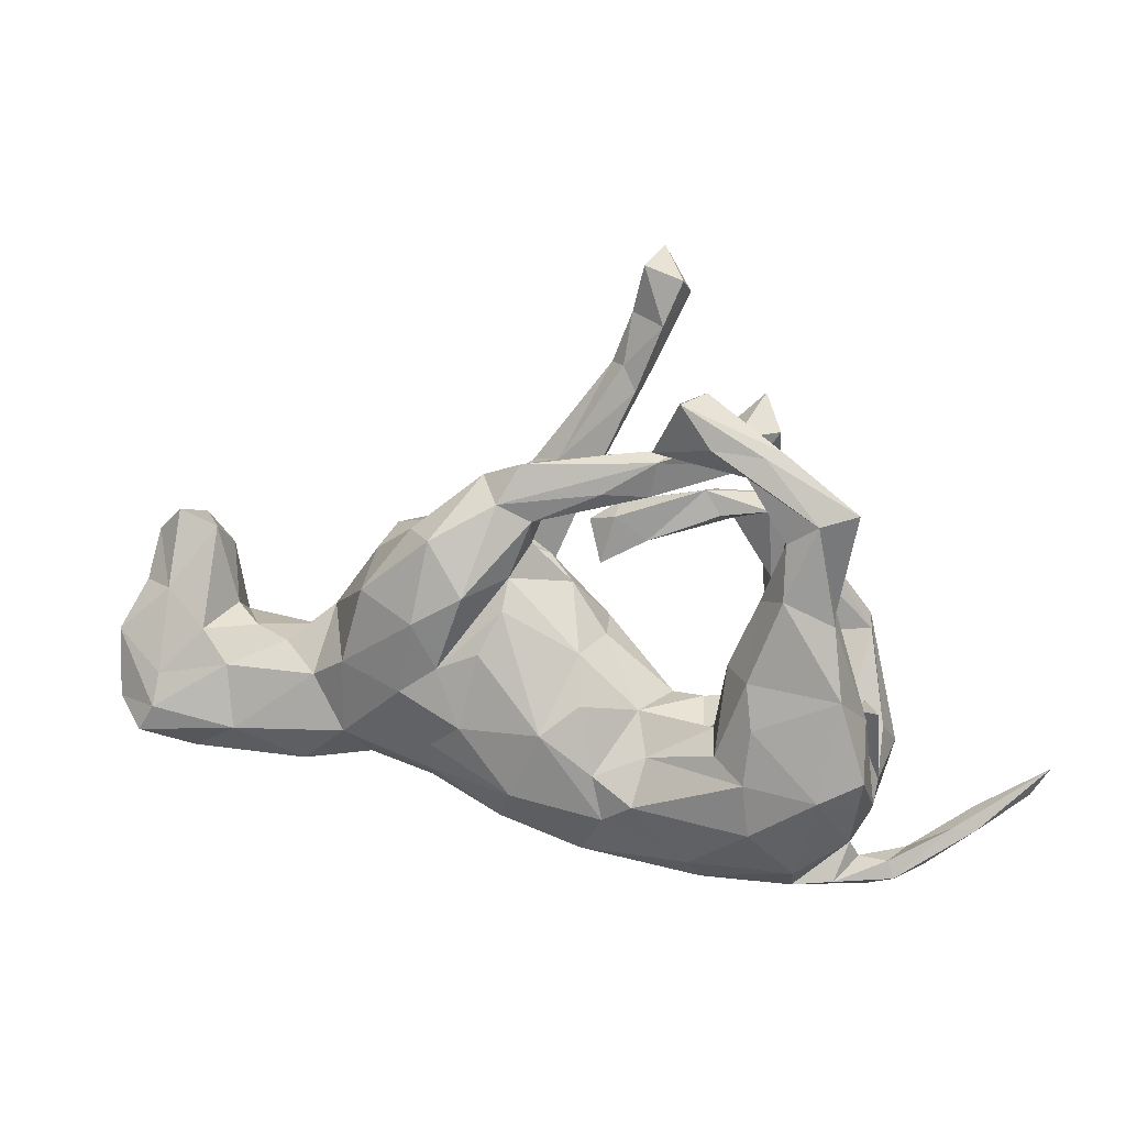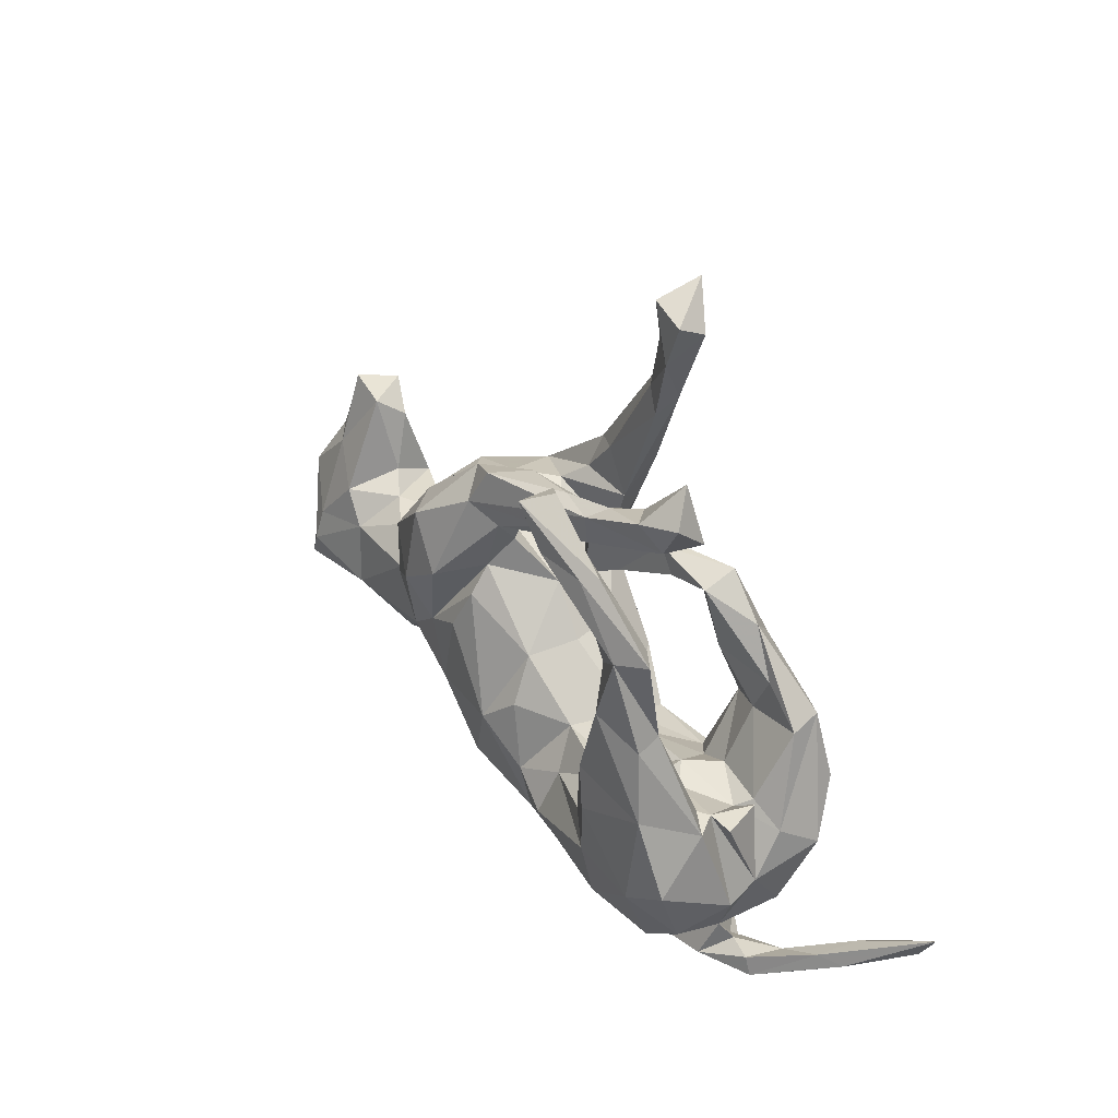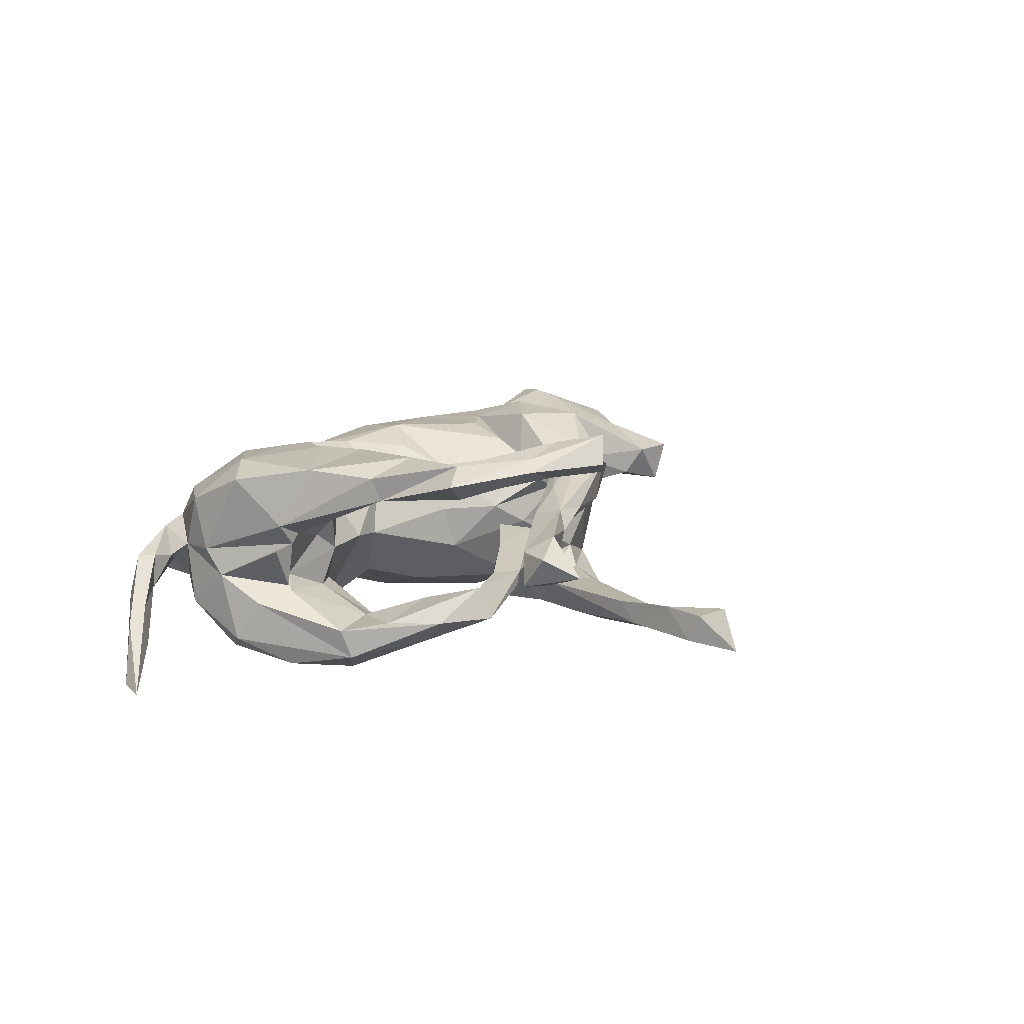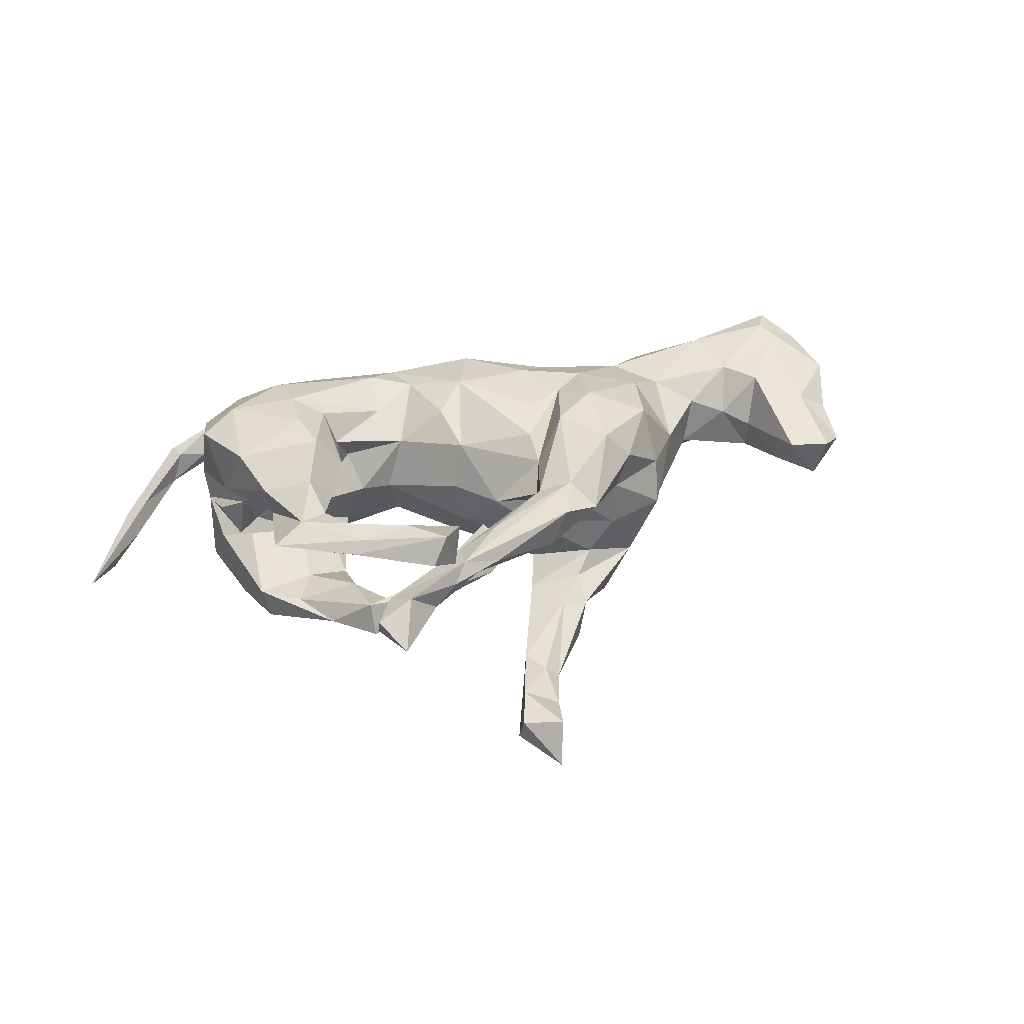
<metadata>
{"format":"obj","ext":"obj","renderer":"f3d","projection":"perspective","resolution":1024,"background":"white","views":[{"elev":10.9,"azim":16.7,"up":"+Y"},{"elev":30.7,"azim":58.0,"up":"+Y"},{"elev":13.8,"azim":115.4,"up":"+Z"},{"elev":37.1,"azim":156.7,"up":"+Z"}]}
</metadata>
<code>
v 0.759 -0.2497 -0.172
v 0.5995 -0.3509 -0.06159
v 0.7334 -0.2412 -0.1739
v 0.6811 -0.2938 -0.08721
v 0.7917 -0.2028 -0.1756
v 0.5123 -0.379 -0.01889
v 0.6722 -0.2624 -0.1228
v 0.643 -0.2871 -0.06499
v 0.5699 -0.3206 -0.05159
v 0.5574 -0.3609 0.002512
v 0.547 -0.3305 0.004062
v 0.4645 -0.3484 -0.0253
v 0.4972 -0.3289 -0.007165
v 0.4636 -0.3637 0.03891
v 0.4853 -0.2996 0.01492
v 0.3944 -0.3732 0.04493
v 0.499 -0.2702 0.1082
v 0.4061 -0.2779 -0.1462
v 0.4086 -0.3334 0.1062
v 0.5021 -0.2761 -0.08896
v 0.5237 -0.2318 0.02224
v 0.3471 -0.3821 -0.004421
v 0.3459 -0.2562 0.1712
v 0.2542 -0.3529 -0.08375
v 0.4084 -0.3531 -0.07142
v 0.4896 -0.1986 -0.1687
v 0.5294 -0.1574 0.1611
v 0.5234 -0.2002 -0.02501
v 0.459 -0.1901 0.1825
v 0.2715 -0.2662 -0.1581
v 0.5337 -0.1622 -0.1402
v 0.2435 -0.365 0.06694
v 0.497 -0.07119 -0.03576
v 0.5302 -0.07468 0.03519
v 0.3402 -0.1681 0.1893
v 0.4859 -0.06737 0.04138
v 0.2321 -0.3289 0.1116
v 0.3869 -0.07478 0.03432
v 0.5018 -0.06632 -0.1842
v 0.493 0.03556 -0.1112
v 0.5225 -0.1212 -0.0704
v 0.1622 -0.2458 -0.143
v 0.4519 -0.09876 -0.02844
v 0.4713 -0.08281 -0.05357
v 0.4943 -0.0222 0.1849
v 0.5172 -0.07295 0.0797
v 0.3398 -0.1694 -0.1894
v 0.4396 -0.1169 -0.1911
v 0.1664 -0.3609 -0.02303
v 0.3749 -0.04686 0.06654
v 0.3539 -0.07503 0.1981
v 0.4747 0.1133 0.1374
v 0.148 -0.2312 0.1539
v 0.2876 -0.1293 0.1642
v 0.4699 -0.06369 0.05783
v 0.03808 -0.334 0.07154
v 0.2686 -0.1542 -0.1504
v 0.1266 -0.3262 -0.08029
v 0.01879 -0.3341 -0.04502
v 0.07913 -0.1855 0.1466
v 0.2506 -0.1288 -0.1114
v 0.4306 0.09858 -0.1046
v 0.3743 -0.07223 -0.06498
v 0.4832 0.05155 -0.1623
v 0.4249 0.01961 -0.2001
v 0.05357 -0.2572 -0.1271
v 0.09205 -0.2625 0.1333
v 0.312 -0.09714 -0.06956
v 0.2303 -0.07432 -0.004335
v 0.2744 -0.09612 0.1117
v 0.3275 -0.03681 -0.1868
v -0.07584 -0.2355 -0.1374
v 0.3477 -0.05983 0.002228
v 0.4066 0.0652 0.1264
v 0.2475 -0.114 0.06206
v 0.07717 -0.2069 -0.1381
v 0.1643 -0.1524 0.1226
v 0.3867 0.02732 -0.1086
v -0.1044 -0.2886 0.0732
v 0.3019 0.01652 0.1409
v 0.1469 -0.1036 -0.09613
v 0.1759 -0.07141 -0.01011
v 0.4808 0.09677 0.1773
v 0.3936 0.1878 -0.1043
v 0.3455 0.001952 0.197
v -0.07997 -0.3058 -0.05472
v 0.3055 0.005487 -0.1399
v 0.4031 0.1374 0.2054
v 0.3568 0.1433 -0.1516
v 0.4583 0.2587 0.211
v 0.3252 0.1203 -0.0807
v 0.3563 0.1271 0.1555
v 0.006538 -0.1529 -0.1671
v 0.0565 -0.06974 0.1438
v 0.404 0.2272 0.1934
v -0.06375 -0.2289 0.1492
v 0.5174 0.2752 0.1861
v -0.003922 -0.1175 0.1715
v 0.3851 0.1667 0.1447
v 0.3042 0.1503 -0.1156
v 0.05732 -0.03927 -0.1292
v 0.3291 0.2361 -0.04669
v 0.1409 -0.08376 0.08436
v -0.2327 -0.2314 0.05482
v 0.4585 0.2627 0.1512
v 0.4098 0.3208 0.1681
v -0.2175 -0.2126 0.09041
v 0.397 0.3714 0.1973
v 0.05324 0.04385 -0.05293
v -0.2284 -0.2369 -0.04941
v 0.3298 0.2606 -0.1019
v -0.2025 -0.0542 -0.1684
v -0.3681 -0.1783 -0.06766
v 0.06897 0.02808 0.02473
v -0.09772 0.01288 -0.1757
v -0.1462 -0.1171 0.1643
v 0.3744 0.3632 0.2176
v 0.04558 0.0104 0.1082
v -0.07498 0.08263 0.148
v 0.2596 0.2172 -0.08512
v -0.3587 -0.2107 0.01659
v 0.2474 0.2265 -0.03853
v -0.2079 -0.1576 0.132
v 0.1277 0.1821 -0.01698
v 0.1421 0.209 -0.07355
v 0.3486 0.3361 -0.02728
v 0.05141 0.1438 0.002093
v -0.4727 -0.2235 -0.03044
v -0.2509 -0.0617 0.163
v 0.2327 0.2681 -0.06265
v 0.03682 0.1646 -0.07858
v -0.2138 -0.1565 -0.1312
v 0.3104 0.3743 0.172
v -0.1108 0.0106 0.1659
v 0.3406 0.3287 0.1939
v 0.3604 0.3798 0.0307
v -0.06998 0.1172 -0.1335
v 0.3176 0.3212 0.02891
v -0.3803 -0.157 0.09286
v 0.222 0.2693 -0.03528
v -0.1836 -0.01744 0.1656
v -0.07324 0.1325 0.1162
v 0.1507 0.2688 0.06001
v 0.3285 0.4387 -0.004879
v 0.292 0.3746 0.2344
v 0.2119 0.2976 0.008577
v -0.469 -0.2209 0.05729
v 0.292 0.37 0.05795
v -0.03843 0.1535 -0.01054
v 0.3098 0.3697 -0.03016
v 0.2767 0.4587 0.1967
v 0.07807 0.2243 0.008849
v 0.07475 0.244 -0.03901
v 0.0279 0.2149 -0.01619
v 0.2375 0.3566 0.01014
v 0.01083 0.1143 0.02655
v -0.6525 -0.2233 -0.007896
v 0.1367 0.3207 0.03666
v -0.582 -0.1648 0.1035
v -0.05974 0.1859 -0.1794
v -0.03312 0.2279 0.1176
v 0.09205 0.2634 0.03644
v -0.2611 0.000149 -0.1893
v -0.02972 0.229 0.0666
v 0.1919 0.347 0.0442
v -0.6093 -0.196 -0.06352
v -0.3793 -0.07055 -0.1148
v 0.1676 0.3276 0.07539
v -0.1172 0.1911 0.05285
v 0.0793 0.275 0.09747
v -0.3645 -0.02466 0.1326
v -0.04478 0.1866 0.07892
v -0.02206 0.2191 -0.1259
v 0.1882 0.3617 0.1929
v -0.1306 0.1073 0.1908
v -0.4606 -0.09325 -0.0863
v -0.1507 0.06584 -0.2092
v -0.4134 -0.05473 -0.09164
v 0.2461 0.4449 0.2442
v -0.2153 0.0614 0.199
v -0.1565 0.2066 -0.08245
v 0.2278 0.4376 0.1723
v -0.09664 0.2579 0.06727
v -0.01631 0.3238 0.05915
v -0.117 0.2376 -0.114
v 0.00658 0.2999 -0.1727
v -0.1873 0.2009 0.1905
v -0.56 -0.1671 -0.07993
v -0.3183 0.1064 0.1569
v -0.4326 -0.05976 0.09562
v 0.1009 0.3391 0.06766
v -0.4131 0.05325 0.03399
v -0.6789 -0.2144 0.05548
v -0.4966 -0.01193 0.05883
v -0.1991 0.2217 -0.01171
v -0.08512 0.2581 0.1442
v -0.04852 0.3236 0.1274
v -0.3719 0.08599 -0.08877
v -0.0567 0.2993 -0.1182
v -0.4887 -0.03308 -0.06332
v -0.7743 -0.1885 0.06554
v -0.7551 -0.1764 0.1198
v -0.1925 0.1757 -0.2194
v -0.7519 -0.1936 -0.07328
v -0.06089 0.3168 -0.2013
v -0.7151 -0.1351 -0.09898
v -0.3013 0.1046 -0.1821
v -0.1294 0.2478 -0.1826
v -0.4762 0.000504 -0.02824
v 0.07911 0.4189 -0.1159
v -0.2363 0.2103 0.1359
v -0.1886 0.2176 -0.186
v -0.1098 0.2927 -0.1398
v -0.1199 0.3017 0.1044
v -0.595 -0.05438 0.09589
v -0.2555 0.1919 -0.1185
v -0.803 -0.1717 -0.056
v -0.2044 0.2198 0.07581
v -0.3237 0.161 0.06388
v -0.7237 -0.1304 0.1282
v -0.3151 0.1929 -0.01311
v 0.09725 0.4512 -0.1499
v -0.07522 0.3351 -0.1828
v 0.1312 0.5324 -0.0978
v -0.6269 0.009243 -0.07489
v 0.03034 0.4672 -0.1447
v -0.5873 -0.05662 -0.07863
v 0.05665 0.4633 -0.1207
v -0.6793 -0.01107 -0.08738
v 0.1669 0.5893 -0.1472
v -0.8075 -0.1279 0.08072
v -0.5668 0.003748 0.02307
v 0.08123 0.5055 -0.1626
v 0.0705 0.5547 -0.1273
v -0.8134 -0.03241 -0.0498
v 0.166 0.6095 -0.09762
v -0.6392 0.00603 0.09308
v -0.716 -0.07299 0.115
v -0.6128 0.03642 -0.001278
v 0.1146 0.6657 -0.1735
v 0.09832 0.6345 -0.09806
v -0.6388 0.1756 0.02515
v -0.8095 -0.008236 0.07258
v -0.7168 0.06676 -0.05517
v -0.7177 0.06831 0.06295
v -0.7876 -0.00695 -0.07675
v -0.631 0.1388 -0.02994
v -0.7749 0.07434 0.02639
v -0.7782 0.06415 -0.02081
v -0.7595 0.1613 0.001794
v -0.6923 0.1882 -0.05032
v -0.7084 0.2028 0.02697
f 161 175 142
f 141 142 175
f 172 161 142
f 196 175 161
f 214 211 187
f 189 187 211
f 196 214 187
f 218 211 214
f 141 129 116
f 123 116 129
f 134 141 116
f 180 129 141
f 133 108 106
f 105 106 108
f 135 133 106
f 151 108 133
f 182 151 133
f 179 108 151
f 174 182 133
f 179 151 182
f 135 174 133
f 179 182 174
f 175 180 141
f 187 180 175
f 171 129 180
f 189 171 180
f 139 129 171
f 170 196 161
f 187 175 196
f 189 180 187
f 192 171 189
f 197 214 196
f 219 189 211
f 117 90 97
f 52 97 90
f 108 117 97
f 145 90 117
f 105 108 97
f 179 117 108
f 90 135 95
f 106 95 135
f 88 90 95
f 145 135 90
f 179 145 117
f 174 135 145
f 174 145 179
f 87 89 71
f 65 71 89
f 57 87 71
f 100 89 87
f 47 71 65
f 64 65 89
f 39 65 64
f 84 64 89
f 57 71 47
f 48 47 65
f 57 47 42
f 30 42 47
f 81 57 42
f 26 47 48
f 39 48 65
f 26 48 39
f 31 39 64
f 18 30 47
f 24 42 30
f 18 47 26
f 31 26 39
f 41 31 64
f 30 18 24
f 25 24 18
f 20 18 26
f 20 26 31
f 25 18 20
f 28 20 31
f 2 3 1
f 5 1 3
f 4 2 1
f 7 3 2
f 5 7 8
f 9 8 7
f 4 5 8
f 3 7 5
f 5 4 1
f 203 177 163
f 112 163 177
f 207 203 163
f 160 177 203
f 10 2 4
f 10 4 8
f 240 230 233
f 222 233 230
f 234 240 233
f 236 230 240
f 226 234 233
f 241 240 234
f 223 233 205
f 222 205 233
f 208 223 205
f 226 233 223
f 186 205 222
f 198 207 167
f 163 167 207
f 178 198 167
f 216 207 198
f 216 212 207
f 203 207 212
f 213 212 216
f 208 203 212
f 160 203 208
f 213 208 212
f 213 223 208
f 226 223 213
f 160 208 205
f 186 160 205
f 173 186 222
f 132 167 163
f 137 177 160
f 173 160 186
f 112 132 163
f 72 132 112
f 113 167 132
f 137 112 177
f 115 112 137
f 93 112 115
f 101 115 137
f 173 137 160
f 109 101 137
f 93 115 101
f 72 112 93
f 81 93 101
f 86 132 72
f 66 72 93
f 58 72 66
f 76 66 93
f 93 81 76
f 42 76 81
f 42 66 76
f 228 226 199
f 213 199 226
f 210 228 199
f 234 226 228
f 173 210 199
f 224 228 210
f 222 224 210
f 234 228 224
f 173 222 210
f 230 224 222
f 236 224 230
f 171 190 139
f 159 139 190
f 192 190 171
f 214 184 183
f 164 183 184
f 218 214 183
f 197 184 214
f 169 218 183
f 23 19 29
f 17 29 19
f 35 23 29
f 37 19 23
f 123 129 139
f 143 170 161
f 168 196 170
f 143 168 170
f 197 196 168
f 191 197 168
f 165 191 168
f 184 197 191
f 158 184 191
f 219 211 218
f 192 189 219
f 220 159 215
f 190 215 159
f 238 220 215
f 202 159 220
f 193 159 202
f 231 202 220
f 237 238 215
f 243 220 238
f 232 237 215
f 245 238 237
f 45 29 27
f 17 27 29
f 46 45 27
f 51 29 45
f 51 35 29
f 54 35 51
f 53 23 35
f 204 206 166
f 188 166 206
f 157 204 166
f 217 206 204
f 206 227 188
f 176 188 227
f 229 227 206
f 128 166 188
f 213 185 199
f 173 199 185
f 216 185 213
f 200 176 227
f 113 188 176
f 209 198 178
f 200 209 178
f 192 198 209
f 176 178 167
f 181 173 185
f 216 181 185
f 137 173 181
f 149 137 181
f 128 188 113
f 167 113 176
f 200 178 176
f 110 113 132
f 82 101 109
f 149 109 137
f 86 110 132
f 121 113 110
f 104 110 86
f 59 86 72
f 111 89 100
f 120 111 100
f 84 89 111
f 102 84 111
f 119 142 141
f 134 119 141
f 118 142 119
f 156 172 142
f 164 161 172
f 138 168 143
f 107 123 139
f 156 142 118
f 114 156 118
f 98 118 119
f 96 116 123
f 94 118 98
f 134 98 119
f 60 94 98
f 103 118 94
f 123 107 96
f 79 96 107
f 98 116 96
f 60 103 94
f 114 118 103
f 56 96 79
f 104 79 107
f 77 103 60
f 96 67 98
f 60 98 67
f 56 67 96
f 53 60 67
f 53 77 60
f 70 103 77
f 92 50 80
f 70 80 50
f 85 92 80
f 74 50 92
f 55 50 74
f 99 74 92
f 105 74 99
f 95 99 92
f 105 52 74
f 55 74 52
f 97 52 105
f 37 67 56
f 37 53 67
f 35 77 53
f 54 70 77
f 75 103 70
f 35 54 77
f 80 70 54
f 73 70 50
f 85 80 54
f 52 83 46
f 45 46 83
f 55 52 46
f 90 83 52
f 32 37 56
f 23 53 37
f 88 45 83
f 21 46 27
f 32 19 37
f 16 19 32
f 164 143 161
f 86 56 79
f 73 75 70
f 69 103 75
f 69 75 73
f 38 73 50
f 43 73 38
f 55 38 50
f 36 38 55
f 36 55 46
f 49 32 56
f 106 105 99
f 85 51 45
f 88 85 45
f 54 51 85
f 90 88 83
f 92 85 88
f 92 88 95
f 134 116 98
f 106 99 95
f 43 38 36
f 21 36 46
f 28 36 21
f 17 21 27
f 17 19 16
f 22 16 32
f 21 17 15
f 16 15 17
f 28 21 15
f 14 15 16
f 248 245 250
f 252 250 245
f 249 248 250
f 243 245 248
f 251 249 250
f 252 251 250
f 244 249 251
f 242 251 252
f 245 242 252
f 247 251 242
f 243 248 249
f 239 247 242
f 244 251 247
f 235 243 249
f 217 243 235
f 246 235 249
f 225 247 239
f 237 239 242
f 206 217 235
f 231 243 217
f 239 232 225
f 209 225 232
f 237 232 239
f 194 209 232
f 227 225 209
f 198 192 221
f 219 221 192
f 216 198 221
f 217 204 201
f 157 201 204
f 231 217 201
f 193 201 157
f 147 193 157
f 202 201 193
f 192 209 194
f 215 194 232
f 190 192 194
f 195 149 181
f 216 195 181
f 169 149 195
f 82 103 69
f 104 86 79
f 59 56 86
f 6 14 16
f 13 15 14
f 244 247 225
f 238 245 243
f 237 242 245
f 231 220 243
f 202 231 201
f 190 194 215
f 221 219 218
f 195 221 218
f 169 195 218
f 216 221 195
f 164 169 183
f 156 149 169
f 147 159 193
f 139 159 147
f 162 164 184
f 172 169 164
f 156 169 172
f 158 162 184
f 143 164 162
f 165 158 191
f 146 162 158
f 148 165 168
f 155 158 165
f 121 139 147
f 109 149 156
f 146 143 162
f 155 146 158
f 9 7 2
f 61 87 57
f 58 66 42
f 82 81 101
f 6 9 2
f 11 8 9
f 15 25 20
f 41 28 31
f 15 20 28
f 22 24 25
f 40 41 64
f 44 41 40
f 84 40 64
f 58 42 24
f 49 58 24
f 62 78 40
f 44 40 78
f 84 62 40
f 91 78 62
f 87 63 78
f 44 78 63
f 91 87 78
f 68 63 87
f 81 61 57
f 68 87 61
f 69 68 61
f 73 63 68
f 82 61 81
f 59 72 58
f 49 59 58
f 102 91 62
f 100 87 91
f 102 62 84
f 120 100 91
f 148 155 165
f 150 146 155
f 148 168 138
f 146 138 143
f 136 148 138
f 155 148 144
f 136 144 148
f 150 155 144
f 126 144 136
f 104 139 121
f 128 121 147
f 126 138 146
f 126 136 138
f 107 139 104
f 110 104 121
f 109 156 114
f 82 114 103
f 109 114 82
f 8 11 10
f 14 10 11
f 10 6 2
f 14 6 10
f 224 241 234
f 236 240 241
f 246 229 206
f 225 227 229
f 128 147 157
f 166 128 157
f 153 154 152
f 127 152 154
f 140 153 152
f 131 154 153
f 124 152 127
f 131 127 154
f 124 140 152
f 130 153 140
f 122 140 124
f 111 130 140
f 125 153 130
f 126 150 144
f 126 146 150
f 241 224 236
f 246 206 235
f 244 229 246
f 13 11 9
f 12 13 9
f 14 11 13
f 43 36 33
f 34 33 36
f 28 43 33
f 244 225 229
f 249 244 246
f 15 13 12
f 25 15 12
f 22 6 16
f 25 6 22
f 49 22 32
f 24 22 49
f 34 36 28
f 33 34 28
f 59 49 56
f 113 121 128
f 131 124 127
f 120 122 124
f 102 140 122
f 61 82 69
f 68 69 73
f 73 43 63
f 44 63 43
f 122 120 102
f 91 102 120
f 120 130 111
f 102 111 140
f 125 130 120
f 41 44 43
f 41 43 28
f 12 6 25
f 9 6 12
f 200 227 209
f 125 120 124
f 131 125 124
f 131 153 125

</code>
